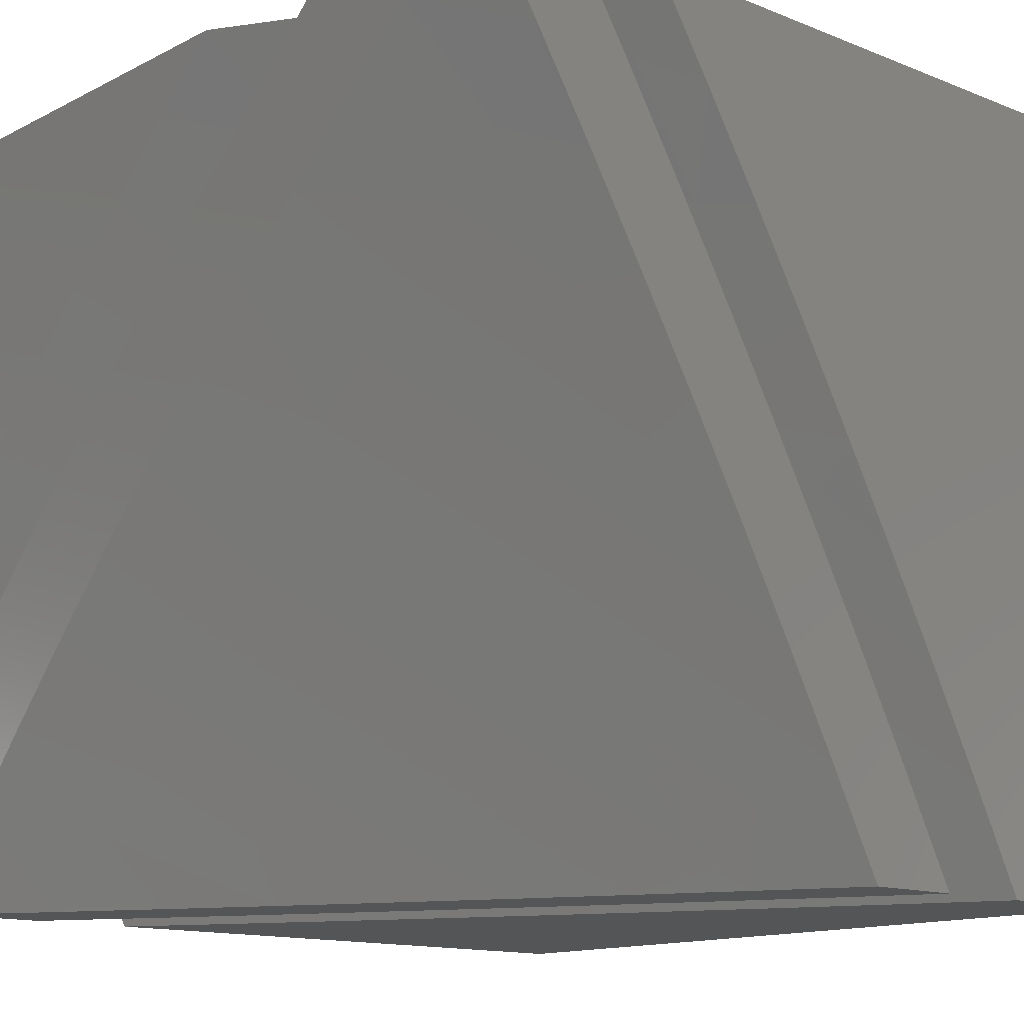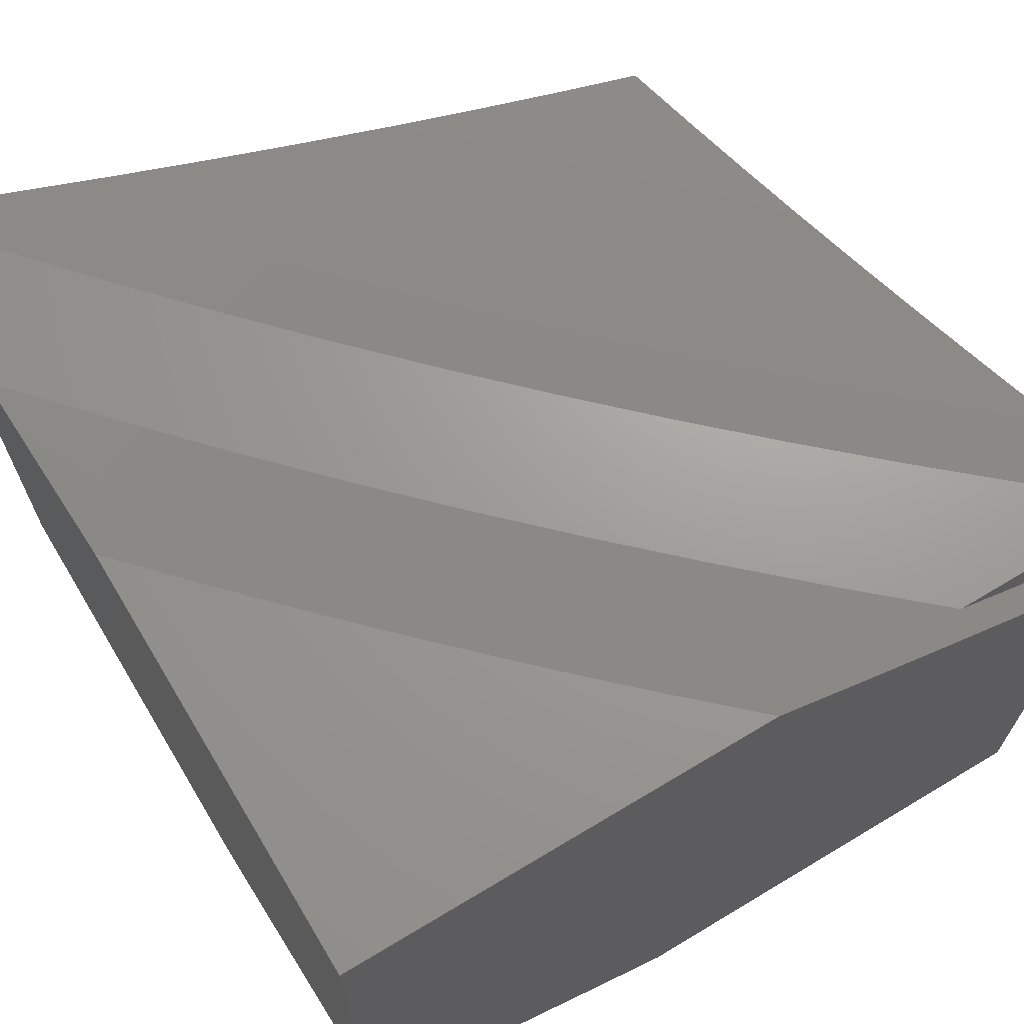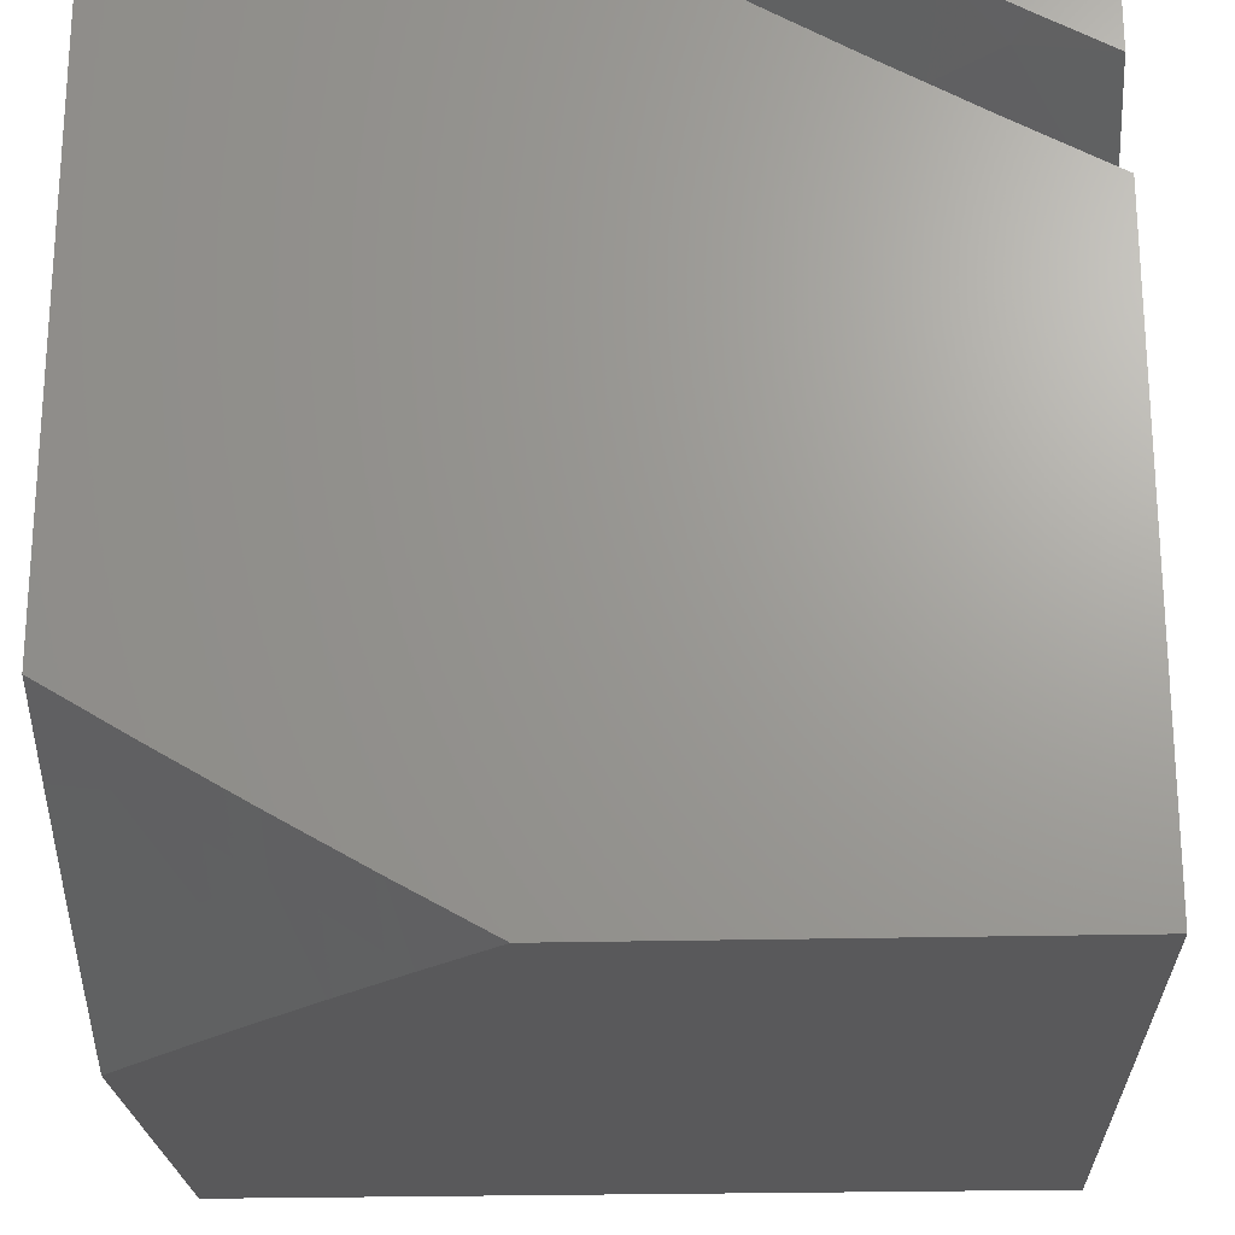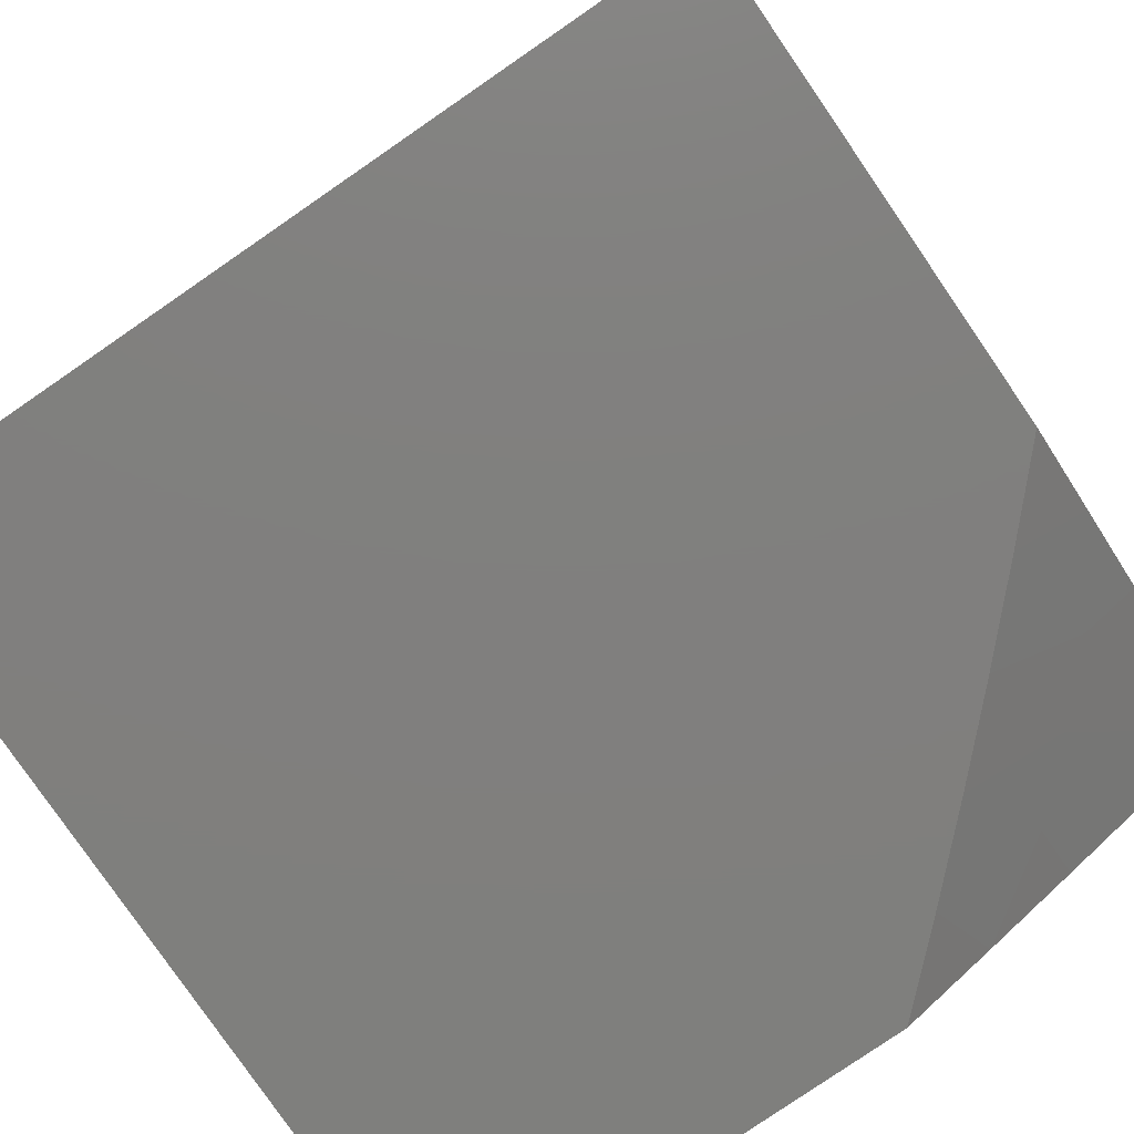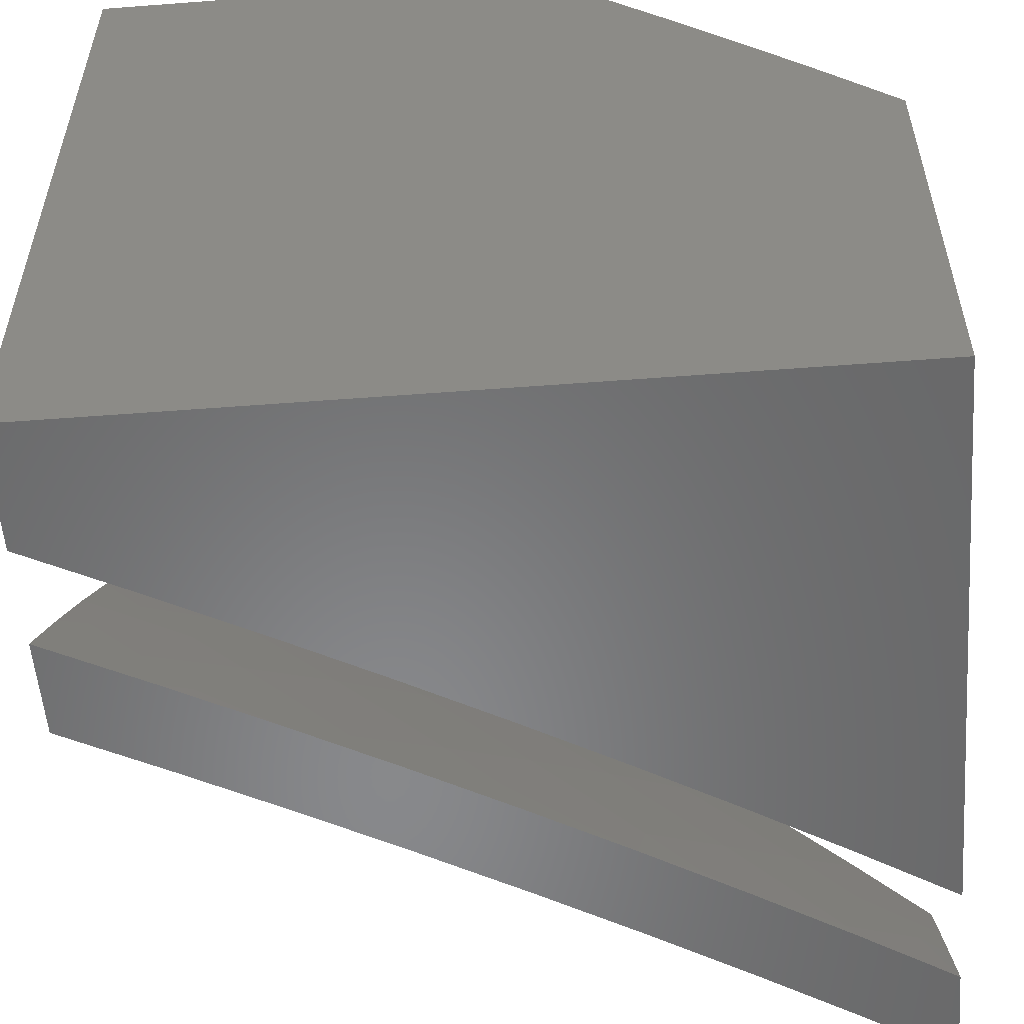
<metadata>
{"format":"stl","ext":"stl","renderer":"f3d","projection":"perspective","resolution":1024,"background":"white","views":[{"elev":-13.6,"azim":48.3,"up":"+Y"},{"elev":68.9,"azim":-121.0,"up":"+Z"},{"elev":-22.3,"azim":-87.3,"up":"+Z"},{"elev":-79.6,"azim":124.5,"up":"+Z"},{"elev":-55.0,"azim":-175.4,"up":"+Y"}]}
</metadata>
<code>
# stl→obj: 271 verts, 534 faces
v -6 5 -9.01
v -5.878 5 -9.089
v -6 5.006 -9.007
v -6 5.013 -9.003
v -6 5.019 -9
v -5.918 5.115 -9
v -5.851 5.006 -9.103
v -5.786 5.081 -9.103
v -5.756 5 -9.167
v -5.632 5 -9.242
v -5.628 5.073 -9.205
v -5.508 5 -9.316
v -5.562 5.146 -9.205
v -5.471 5.061 -9.305
v -5.495 5.217 -9.205
v -5.405 5.132 -9.305
v -5.427 5.288 -9.205
v -5.338 5.201 -9.305
v -5.358 5.358 -9.205
v -5.27 5.27 -9.305
v -5.288 5.427 -9.205
v -5.201 5.338 -9.305
v -5.217 5.495 -9.205
v -5.132 5.405 -9.305
v -5.146 5.562 -9.205
v -5.061 5.471 -9.305
v -5.073 5.628 -9.205
v -5 5.508 -9.316
v -5 5.632 -9.242
v -5.382 5 -9.388
v -5.313 5.045 -9.404
v -5.256 5 -9.459
v -5.247 5.113 -9.404
v -5.156 5.024 -9.5
v -5.181 5.181 -9.404
v -5.091 5.091 -9.5
v -5.113 5.247 -9.404
v -5.024 5.156 -9.5
v -5 5.256 -9.459
v -5 5.128 -9.528
v -5 5 -9.595
v -5.128 5 -9.528
v -5.045 5.313 -9.404
v -5 5.382 -9.388
v -5 5.756 -9.167
v -5.081 5.786 -9.103
v -5.156 5.72 -9.103
v -5.21 5.835 -9
v -5.304 5.75 -9
v -5.006 5.851 -9.103
v -5 5.878 -9.089
v -5.115 5.918 -9
v -5.019 6 -9
v -5.013 6 -9.003
v -5.006 6 -9.007
v -5 6 -9.01
v -5.396 5.664 -9
v -5.302 5.584 -9.103
v -5.229 5.652 -9.103
v -5.374 5.515 -9.103
v -5.486 5.576 -9
v -5.445 5.445 -9.103
v -5.576 5.486 -9
v -5.515 5.374 -9.103
v -5.664 5.396 -9
v -5.584 5.302 -9.103
v -5.75 5.304 -9
v -5.652 5.229 -9.103
v -5.72 5.156 -9.103
v -5.835 5.21 -9
v -5 5.128 -9.652
v -5 5 -9.719
v -5.094 5.094 -9.621
v -5.128 5 -9.652
v -5.16 5.028 -9.621
v -5.256 5 -9.584
v -5.254 5.12 -9.522
v -5.32 5.051 -9.522
v -5.415 5.141 -9.421
v -5.382 5 -9.515
v -5.481 5.071 -9.421
v -5.508 5 -9.443
v -5.632 5 -9.37
v -5.756 5 -9.296
v -5.708 5.012 -9.319
v -5.642 5.086 -9.319
v -5.576 5.158 -9.319
v -5.737 5.171 -9.214
v -5.67 5.245 -9.214
v -5.831 5.256 -9.108
v -5.762 5.331 -9.108
v -5.912 5.352 -9
v -5.823 5.449 -9
v -5.878 5 -9.22
v -5.869 5.021 -9.214
v -5.804 5.097 -9.214
v -6 5 -9.142
v -5.965 5.103 -9.108
v -5.898 5.18 -9.108
v -6 5.085 -9.095
v -6 5.169 -9.048
v -6 5.254 -9
v -5.693 5.405 -9.108
v -5.732 5.545 -9
v -5.622 5.479 -9.108
v -5.639 5.639 -9
v -5.551 5.551 -9.108
v -5.479 5.622 -9.108
v -5.39 5.532 -9.214
v -5.318 5.601 -9.214
v -5.23 5.509 -9.319
v -5.158 5.576 -9.319
v -5.071 5.481 -9.421
v -5.086 5.642 -9.319
v -5 5.508 -9.443
v -5 5.632 -9.37
v -5.012 5.708 -9.319
v -5 5.756 -9.296
v -5.097 5.804 -9.214
v -5.021 5.869 -9.214
v -5.18 5.898 -9.108
v -5.103 5.965 -9.108
v -5.169 6 -9.048
v -5.085 6 -9.095
v -5.545 5.732 -9
v -5.405 5.693 -9.108
v -5.245 5.67 -9.214
v -5.449 5.823 -9
v -5.331 5.762 -9.108
v -5.171 5.737 -9.214
v -5.352 5.912 -9
v -5.256 5.831 -9.108
v -5.254 6 -9
v -5 6 -9.142
v -5 5.878 -9.22
v -5 5.382 -9.515
v -5.141 5.415 -9.421
v -5.301 5.44 -9.319
v -5.462 5.462 -9.214
v -5.051 5.32 -9.522
v -5 5.256 -9.584
v -5.12 5.254 -9.522
v -5.028 5.16 -9.621
v -5.188 5.188 -9.522
v -5.371 5.371 -9.319
v -5.532 5.39 -9.214
v -5.44 5.301 -9.319
v -5.601 5.318 -9.214
v -5.509 5.23 -9.319
v -5.28 5.28 -9.421
v -5.348 5.211 -9.421
v -5.211 5.348 -9.421
v -5 5 -9.842
v -5.128 5 -9.776
v -5 5 -10
v -5.255 5 -9.709
v -6 5 -10
v -5.382 5 -9.64
v -5.507 5 -9.57
v -5.632 5 -9.498
v -5.756 5 -9.424
v -5.878 5 -9.349
v -6 5 -9.272
v -6 6 -9
v -6 6 -9.749
v -6 5.48 -9
v -6 5.893 -9.813
v -6 5.361 -9.07
v -6 5.785 -9.877
v -6 5.242 -9.139
v -6 5.676 -9.939
v -6 5.121 -9.207
v -6 5.567 -10
v -5 6 -9.272
v -5 5.878 -9.349
v -5 6 -10
v -5 5.756 -9.424
v -5 5.632 -9.498
v -5 5.507 -9.57
v -5 5.382 -9.64
v -5 5.255 -9.709
v -5 5.128 -9.776
v -5.917 5.57 -9
v -5.832 5.659 -9
v -5.746 5.746 -9
v -5.659 5.832 -9
v -5.57 5.917 -9
v -5.48 6 -9
v -5.567 6 -10
v -5.121 6 -9.207
v -5.676 6 -9.939
v -5.242 6 -9.139
v -5.785 6 -9.877
v -5.361 6 -9.07
v -5.893 6 -9.813
v -5.916 5.656 -10
v -5.831 5.744 -10
v -5.744 5.831 -10
v -5.656 5.916 -10
v -5.915 5.061 -9.294
v -5.849 5.137 -9.294
v -5.762 5.06 -9.389
v -5.782 5.212 -9.294
v -5.696 5.134 -9.389
v -5.714 5.287 -9.294
v -5.629 5.208 -9.389
v -5.645 5.36 -9.294
v -5.561 5.28 -9.389
v -5.575 5.433 -9.294
v -5.492 5.352 -9.389
v -5.505 5.505 -9.294
v -5.423 5.423 -9.389
v -5.433 5.575 -9.294
v -5.352 5.492 -9.389
v -5.36 5.645 -9.294
v -5.28 5.561 -9.389
v -5.287 5.714 -9.294
v -5.208 5.629 -9.389
v -5.212 5.782 -9.294
v -5.134 5.696 -9.389
v -5.137 5.849 -9.294
v -5.06 5.762 -9.389
v -5.061 5.915 -9.294
v -5.609 5.056 -9.482
v -5.543 5.128 -9.482
v -5.456 5.048 -9.574
v -5.476 5.2 -9.482
v -5.39 5.118 -9.574
v -5.408 5.27 -9.482
v -5.324 5.187 -9.574
v -5.34 5.34 -9.482
v -5.256 5.256 -9.574
v -5.27 5.408 -9.482
v -5.187 5.324 -9.574
v -5.2 5.476 -9.482
v -5.118 5.39 -9.574
v -5.128 5.543 -9.482
v -5.048 5.456 -9.574
v -5.036 5.304 -9.665
v -5.104 5.238 -9.665
v -5.02 5.152 -9.754
v -5.086 5.086 -9.754
v -5.152 5.02 -9.754
v -5.238 5.104 -9.665
v -5.304 5.036 -9.665
v -5.056 5.609 -9.482
v -5.213 5.936 -9.197
v -5.289 5.868 -9.197
v -5.365 5.952 -9.099
v -5.365 5.799 -9.197
v -5.442 5.882 -9.099
v -5.439 5.729 -9.197
v -5.518 5.811 -9.099
v -5.513 5.658 -9.197
v -5.592 5.739 -9.099
v -5.586 5.586 -9.197
v -5.666 5.666 -9.099
v -5.658 5.513 -9.197
v -5.739 5.592 -9.099
v -5.729 5.439 -9.197
v -5.811 5.518 -9.099
v -5.799 5.365 -9.197
v -5.882 5.442 -9.099
v -5.868 5.289 -9.197
v -5.952 5.365 -9.099
v -5.936 5.213 -9.197
v -5.171 5.171 -9.665
v -5.785 5.932 -9.917
v -5.93 5.93 -9.834
v -5.932 5.785 -9.917
v -5.859 5.859 -9.917
f 1 2 3
f 3 2 4
f 4 2 5
f 5 2 6
f 6 2 7
f 6 7 8
f 8 7 9
f 8 9 10
f 2 9 7
f 8 10 11
f 11 10 12
f 11 12 13
f 13 12 14
f 13 14 15
f 15 14 16
f 15 16 17
f 17 16 18
f 17 18 19
f 19 18 20
f 19 20 21
f 21 20 22
f 21 22 23
f 23 22 24
f 23 24 25
f 25 24 26
f 25 26 27
f 27 26 28
f 27 28 29
f 12 30 14
f 14 30 16
f 16 30 31
f 31 30 32
f 31 32 33
f 33 32 34
f 33 34 35
f 35 34 36
f 35 36 37
f 37 36 38
f 37 38 39
f 39 38 40
f 40 38 36
f 40 36 41
f 41 36 42
f 42 36 34
f 42 34 32
f 37 39 43
f 43 39 44
f 43 44 24
f 24 44 26
f 44 28 26
f 29 45 27
f 27 45 46
f 27 46 47
f 47 46 48
f 47 48 49
f 46 45 50
f 50 45 51
f 50 51 52
f 52 51 53
f 53 51 54
f 54 51 55
f 55 51 56
f 50 52 46
f 46 52 48
f 57 58 49
f 49 58 59
f 49 59 47
f 47 59 25
f 47 25 27
f 58 57 60
f 60 57 61
f 60 61 62
f 62 61 63
f 62 63 64
f 64 63 65
f 64 65 66
f 66 65 67
f 66 67 68
f 68 67 69
f 68 69 11
f 11 69 8
f 67 70 69
f 69 70 8
f 70 6 8
f 66 68 13
f 13 68 11
f 66 13 15
f 18 16 31
f 64 66 15
f 64 15 17
f 20 18 33
f 33 18 31
f 20 33 35
f 62 64 17
f 62 17 19
f 22 20 35
f 22 35 37
f 60 62 19
f 60 19 21
f 24 22 37
f 43 24 37
f 58 60 21
f 58 21 23
f 59 58 23
f 59 23 25
f 71 72 73
f 73 72 74
f 73 74 75
f 75 74 76
f 75 76 77
f 77 76 78
f 77 78 79
f 79 78 80
f 79 80 81
f 81 80 82
f 81 82 83
f 76 80 78
f 84 85 83
f 83 85 86
f 83 86 87
f 87 86 88
f 87 88 89
f 89 88 90
f 89 90 91
f 91 90 92
f 91 92 93
f 94 95 84
f 84 95 96
f 84 96 85
f 85 96 86
f 94 97 95
f 95 97 98
f 95 98 96
f 96 98 99
f 96 99 88
f 88 99 90
f 97 100 98
f 98 100 101
f 98 101 99
f 99 101 102
f 99 102 90
f 90 102 92
f 91 93 103
f 103 93 104
f 103 104 105
f 105 104 106
f 105 106 107
f 107 106 108
f 107 108 109
f 109 108 110
f 109 110 111
f 111 110 112
f 111 112 113
f 113 112 114
f 113 114 115
f 115 114 116
f 116 114 117
f 116 117 118
f 118 117 119
f 118 119 120
f 120 119 121
f 120 121 122
f 122 121 123
f 122 123 124
f 106 125 108
f 108 125 126
f 108 126 110
f 110 126 127
f 110 127 112
f 112 127 114
f 125 128 126
f 126 128 129
f 126 129 127
f 127 129 130
f 127 130 114
f 114 130 117
f 128 131 129
f 129 131 132
f 129 132 130
f 130 132 119
f 130 119 117
f 131 133 132
f 132 133 121
f 132 121 119
f 133 123 121
f 124 134 122
f 122 134 135
f 122 135 120
f 120 135 118
f 115 136 113
f 113 136 137
f 113 137 111
f 111 137 138
f 111 138 109
f 109 138 139
f 109 139 107
f 107 139 105
f 137 136 140
f 140 136 141
f 140 141 142
f 142 141 143
f 142 143 144
f 144 143 73
f 144 73 77
f 77 73 75
f 141 71 143
f 143 71 73
f 139 145 146
f 146 145 147
f 146 147 148
f 148 147 149
f 148 149 89
f 89 149 87
f 145 150 147
f 147 150 151
f 147 151 149
f 149 151 79
f 149 79 87
f 87 79 81
f 87 81 83
f 139 138 145
f 145 138 152
f 145 152 150
f 150 152 142
f 150 142 144
f 150 144 151
f 151 144 77
f 151 77 79
f 103 105 146
f 146 105 139
f 103 146 148
f 91 103 148
f 91 148 89
f 96 88 86
f 140 142 152
f 140 152 137
f 137 152 138
f 133 53 123
f 123 53 54
f 123 54 55
f 123 55 124
f 124 55 56
f 124 56 134
f 56 51 134
f 134 51 135
f 135 51 45
f 135 45 118
f 118 45 29
f 118 29 116
f 116 29 28
f 116 28 115
f 115 28 44
f 115 44 136
f 136 44 39
f 136 39 141
f 141 39 40
f 141 40 71
f 71 40 41
f 71 41 72
f 72 41 74
f 74 41 42
f 74 42 76
f 76 42 32
f 76 32 80
f 80 32 30
f 80 30 82
f 82 30 12
f 82 12 83
f 83 12 10
f 83 10 84
f 84 10 9
f 84 9 94
f 94 9 2
f 94 2 97
f 97 2 1
f 5 6 102
f 102 6 70
f 102 70 92
f 92 70 67
f 92 67 93
f 93 67 65
f 93 65 104
f 104 65 63
f 104 63 106
f 106 63 61
f 106 61 125
f 125 61 57
f 125 57 128
f 128 57 49
f 128 49 131
f 131 49 48
f 131 48 133
f 133 48 52
f 133 52 53
f 97 1 100
f 100 1 3
f 100 3 101
f 101 3 4
f 101 4 5
f 5 102 101
f 153 154 155
f 155 154 156
f 155 156 157
f 157 156 158
f 157 158 159
f 159 160 157
f 157 160 161
f 157 161 162
f 162 163 157
f 164 165 166
f 166 165 167
f 166 167 168
f 168 167 169
f 168 169 170
f 170 169 171
f 170 171 172
f 172 171 173
f 172 173 157
f 157 163 172
f 174 175 176
f 176 175 177
f 176 177 178
f 178 179 176
f 176 179 180
f 176 180 181
f 176 181 155
f 155 181 182
f 155 182 153
f 166 183 164
f 164 183 184
f 164 184 185
f 185 186 164
f 164 186 187
f 164 187 188
f 176 189 190
f 190 189 191
f 190 191 192
f 192 191 193
f 192 193 194
f 194 193 195
f 194 195 188
f 188 195 165
f 188 165 164
f 190 174 176
f 173 196 157
f 157 196 155
f 155 196 197
f 155 197 198
f 198 199 155
f 155 199 176
f 176 199 189
f 172 163 200
f 200 163 162
f 200 162 201
f 201 162 202
f 201 202 203
f 203 202 204
f 203 204 205
f 205 204 206
f 205 206 207
f 207 206 208
f 207 208 209
f 209 208 210
f 209 210 211
f 211 210 212
f 211 212 213
f 213 212 214
f 213 214 215
f 215 214 216
f 215 216 217
f 217 216 218
f 217 218 219
f 219 218 220
f 219 220 221
f 221 220 222
f 221 222 223
f 223 222 175
f 223 175 174
f 162 161 202
f 202 161 160
f 202 160 224
f 224 160 159
f 224 159 225
f 225 159 226
f 225 226 227
f 227 226 228
f 227 228 229
f 229 228 230
f 229 230 231
f 231 230 232
f 231 232 233
f 233 232 234
f 233 234 235
f 235 234 236
f 235 236 237
f 237 236 238
f 237 238 179
f 179 238 180
f 180 238 236
f 180 236 239
f 239 236 240
f 239 240 181
f 181 240 241
f 181 241 182
f 182 241 242
f 182 242 153
f 153 242 154
f 154 242 243
f 154 243 156
f 156 243 244
f 156 244 245
f 245 244 230
f 245 230 228
f 159 158 226
f 226 158 228
f 228 158 245
f 245 158 156
f 181 180 239
f 237 179 246
f 246 179 178
f 246 178 177
f 246 177 222
f 222 177 175
f 174 190 223
f 223 190 221
f 221 190 247
f 247 190 192
f 247 192 248
f 248 192 249
f 248 249 250
f 250 249 251
f 250 251 252
f 252 251 253
f 252 253 254
f 254 253 255
f 254 255 256
f 256 255 257
f 256 257 258
f 258 257 259
f 258 259 260
f 260 259 261
f 260 261 262
f 262 261 263
f 262 263 264
f 264 263 265
f 264 265 170
f 170 265 168
f 168 265 166
f 166 265 263
f 166 263 183
f 183 263 261
f 183 261 184
f 184 261 259
f 184 259 185
f 185 259 257
f 185 257 255
f 192 194 249
f 249 194 188
f 249 188 251
f 251 188 187
f 251 187 253
f 253 187 186
f 253 186 255
f 255 186 185
f 264 170 266
f 266 170 172
f 266 172 201
f 201 172 200
f 264 266 201
f 264 201 203
f 206 204 224
f 224 204 202
f 262 264 203
f 262 203 205
f 208 206 225
f 225 206 224
f 208 225 227
f 260 262 205
f 260 205 207
f 210 208 227
f 210 227 229
f 258 260 207
f 258 207 209
f 232 230 244
f 244 243 267
f 267 243 242
f 267 242 240
f 240 242 241
f 212 210 229
f 212 229 231
f 256 258 209
f 256 209 211
f 234 232 267
f 267 232 244
f 234 267 240
f 214 212 231
f 214 231 233
f 254 256 211
f 254 211 213
f 236 234 240
f 216 214 233
f 216 233 235
f 252 254 213
f 252 213 215
f 218 216 235
f 218 235 237
f 250 252 215
f 250 215 217
f 220 218 237
f 248 250 217
f 248 217 219
f 222 220 246
f 246 220 237
f 247 248 219
f 247 219 221
f 189 199 191
f 191 199 268
f 191 268 193
f 193 268 195
f 195 268 269
f 195 269 165
f 165 269 167
f 167 269 270
f 167 270 169
f 169 270 171
f 171 270 196
f 171 196 173
f 199 198 268
f 268 198 271
f 268 271 269
f 269 271 270
f 198 197 271
f 271 197 270
f 197 196 270

</code>
